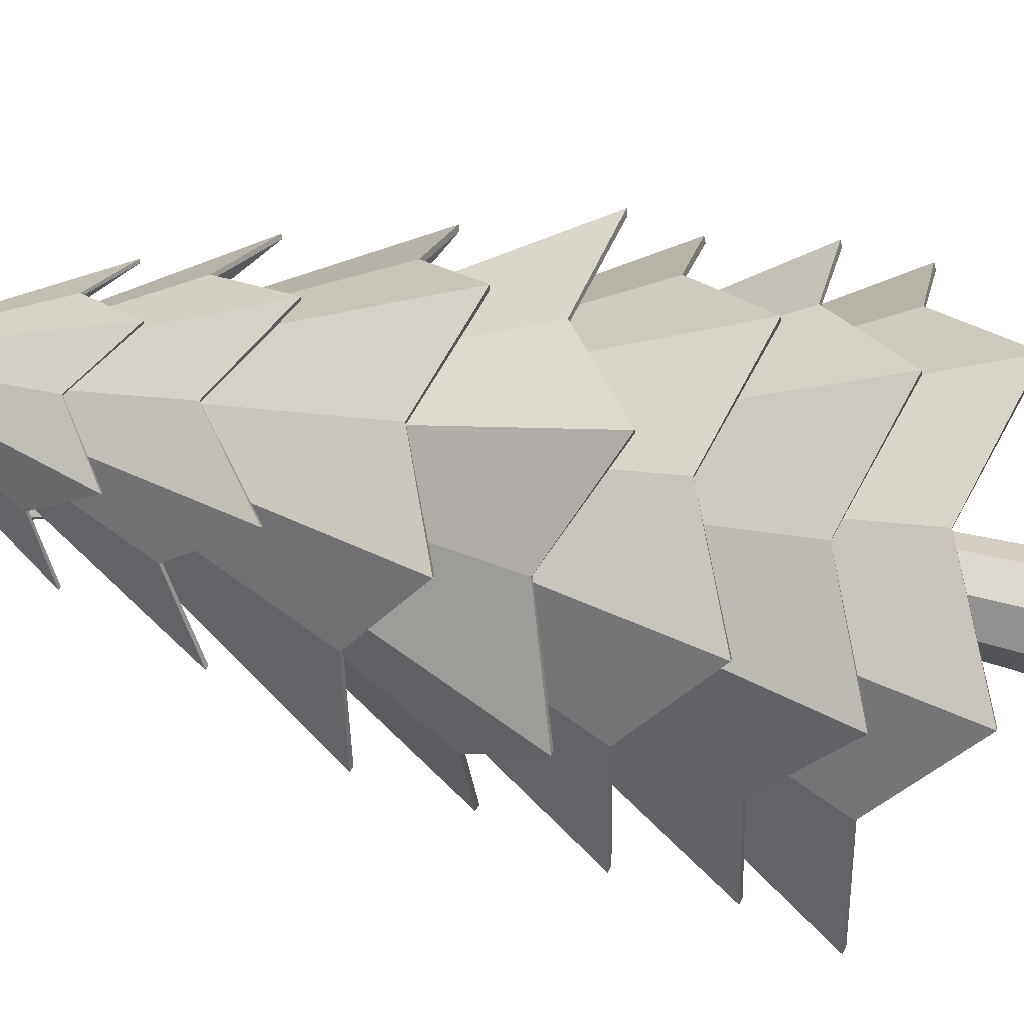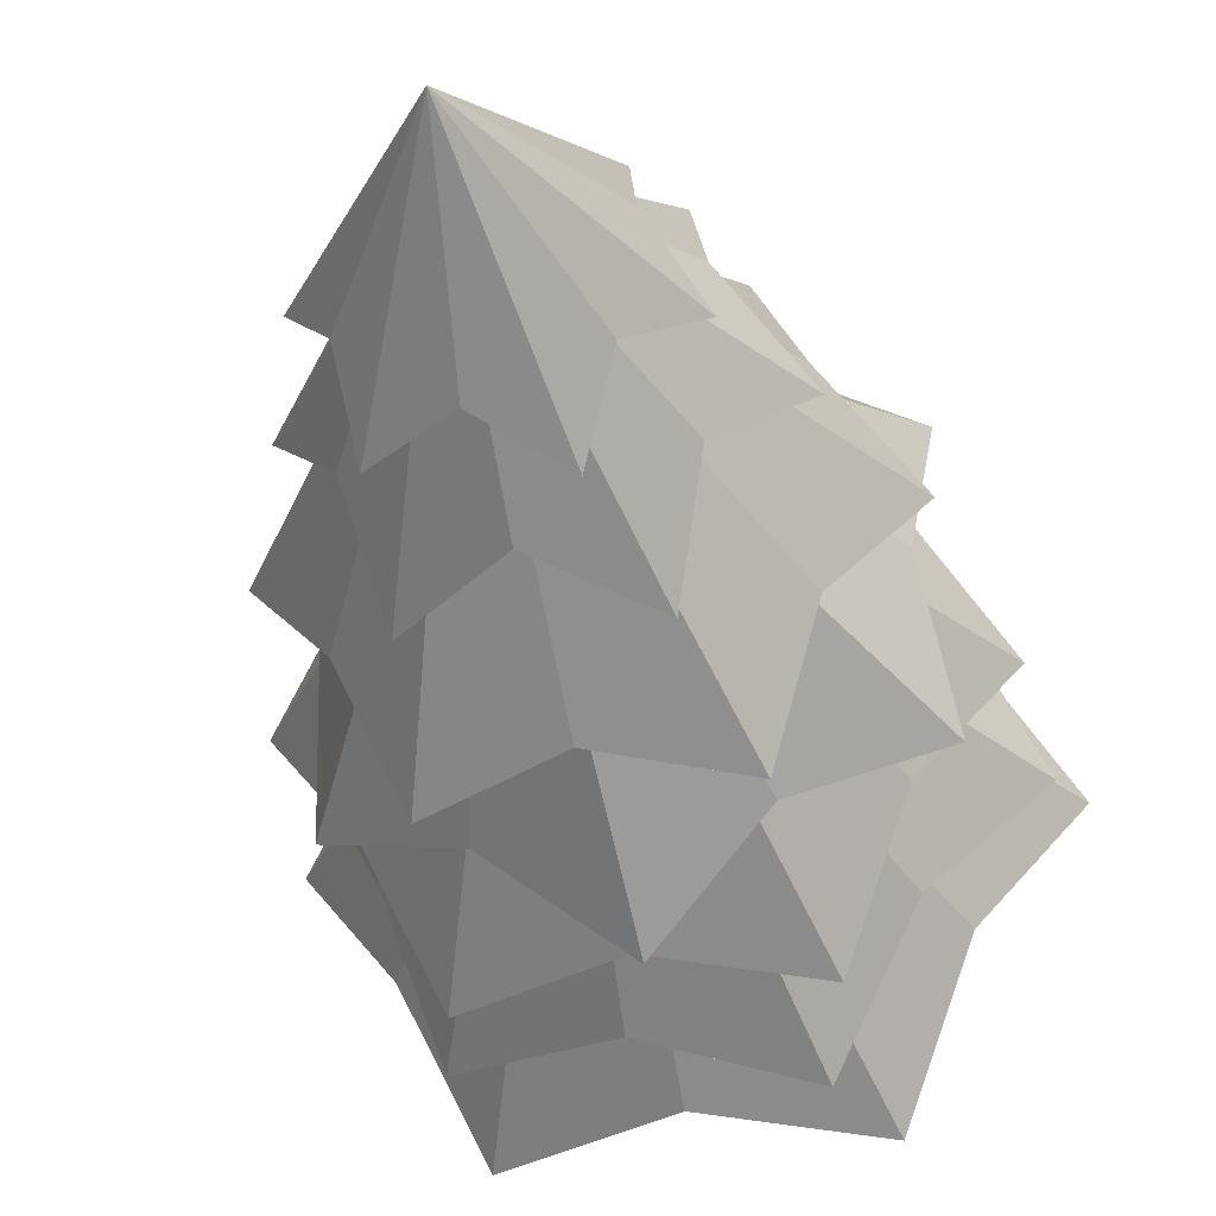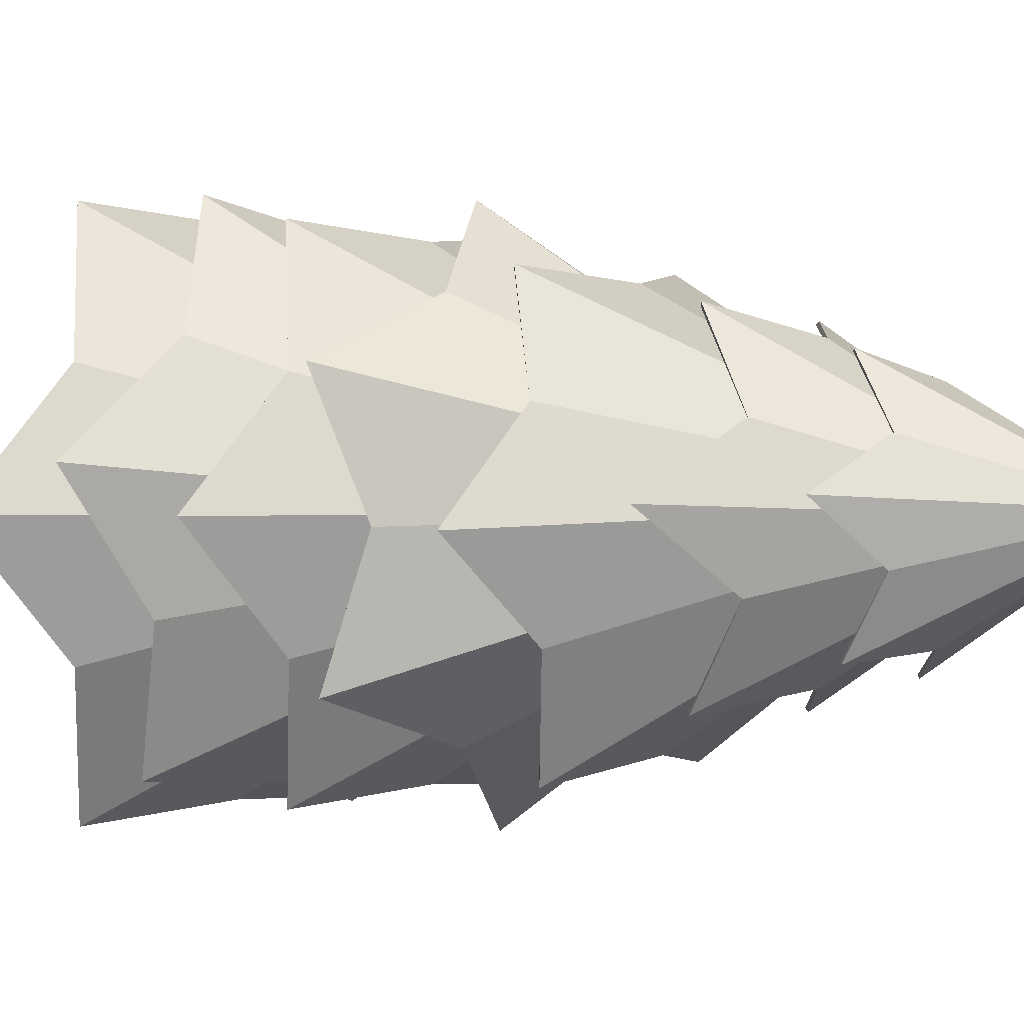
<metadata>
{"format":"obj","ext":"obj","renderer":"f3d","projection":"perspective","resolution":1024,"background":"white","views":[{"elev":-43.1,"azim":-108.4,"up":"+Z"},{"elev":-32.5,"azim":-169.1,"up":"+Z"},{"elev":0.2,"azim":123.7,"up":"+Z"}]}
</metadata>
<code>
o Tree4_1.001_Cylinder.030
v -27.06 -0.1549 8.178
v -26.92 3.243 8.177
v -26.91 -0.1549 7.816
v -26.81 3.243 7.915
v -26.55 -0.1549 7.664
v -26.55 3.243 7.806
v -26.19 -0.1549 7.812
v -26.29 3.243 7.913
v -26.04 -0.1549 8.174
v -26.18 3.243 8.174
v -26.19 -0.1549 8.536
v -26.29 3.243 8.436
v -26.55 -0.1549 8.687
v -26.55 3.243 8.546
v -26.91 -0.1549 8.539
v -26.81 3.243 8.439
v -26.96 2.176 8.24
v -27.02 0.8305 8.239
v -26.88 0.8321 7.906
v -26.84 2.177 7.948
v -26.55 0.8328 7.767
v -26.55 2.177 7.825
v -26.22 0.8321 7.903
v -26.26 2.177 7.945
v -26.08 0.8305 8.235
v -26.14 2.176 8.237
v -26.22 0.8293 8.567
v -26.26 2.174 8.53
v -26.55 0.8289 8.706
v -26.55 2.174 8.652
v -26.88 0.8293 8.57
v -26.84 2.174 8.532
v -28.85 3.7 8.166
v -26.79 6.897 8.157
v -28.15 4.114 7.161
v -26.74 6.897 7.968
v -27.64 3.7 6.048
v -26.6 6.897 7.829
v -26.42 4.114 6.152
v -26.41 6.897 7.778
v -25.2 3.7 6.038
v -26.22 6.897 7.827
v -24.68 4.114 7.146
v -26.08 6.897 7.965
v -23.97 3.7 8.145
v -26.03 6.897 8.154
v -24.67 4.114 9.149
v -26.08 6.897 8.343
v -25.18 3.7 10.26
v -26.22 6.897 8.481
v -26.4 4.114 10.16
v -26.41 6.897 8.533
v -27.62 3.7 10.27
v -26.6 6.897 8.483
v -28.14 4.114 9.164
v -26.74 6.897 8.345
v -28.79 3.68 8.166
v -26.75 6.858 8.157
v -28.1 4.095 7.19
v -26.7 6.859 7.987
v -27.61 3.68 6.097
v -26.58 6.858 7.861
v -26.42 4.095 6.209
v -26.41 6.859 7.816
v -25.23 3.68 6.087
v -26.24 6.858 7.859
v -24.73 4.095 7.175
v -26.12 6.859 7.984
v -24.03 3.68 8.145
v -26.07 6.858 8.154
v -24.72 4.095 9.121
v -26.11 6.859 8.324
v -25.21 3.68 10.21
v -26.24 6.858 8.45
v -26.4 4.095 10.1
v -26.41 6.859 8.495
v -27.59 3.68 10.22
v -26.58 6.858 8.451
v -28.09 4.095 9.135
v -26.7 6.859 8.326
v -28.44 4.641 9.374
v -26.64 7.605 8.369
v -28.31 5.052 8.227
v -26.7 7.611 8.192
v -28.53 4.679 7.062
v -26.65 7.611 8.011
v -27.45 5.034 6.583
v -26.53 7.607 7.875
v -26.58 4.603 5.82
v -26.35 7.6 7.819
v -25.6 4.946 6.504
v -26.17 7.59 7.859
v -24.53 4.488 6.891
v -26.04 7.582 7.985
v -24.61 4.875 8.069
v -25.98 7.577 8.162
v -24.43 4.45 9.203
v -26.02 7.576 8.343
v -25.47 4.893 9.713
v -26.15 7.58 8.479
v -26.39 4.526 10.45
v -26.32 7.588 8.535
v -27.32 4.981 9.792
v -26.5 7.597 8.495
v -28.39 4.62 9.345
v -26.61 7.568 8.35
v -28.26 5.031 8.224
v -26.66 7.574 8.19
v -28.49 4.657 7.086
v -26.63 7.573 8.027
v -27.42 5.015 6.628
v -26.51 7.571 7.905
v -26.58 4.583 5.873
v -26.35 7.563 7.853
v -25.63 4.929 6.552
v -26.19 7.555 7.891
v -24.58 4.471 6.919
v -26.07 7.547 8.003
v -24.66 4.86 8.071
v -26.02 7.543 8.163
v -24.48 4.433 9.178
v -26.05 7.541 8.326
v -25.5 4.877 9.667
v -26.17 7.546 8.448
v -26.39 4.508 10.39
v -26.33 7.552 8.5
v -27.29 4.963 9.744
v -26.49 7.561 8.462
v -27.29 6.872 9.532
v -26.52 8.959 8.356
v -27.48 7.397 8.721
v -26.61 8.96 8.261
v -28.04 6.872 8.106
v -26.64 8.959 8.135
v -27.44 7.384 7.522
v -26.6 8.957 8.012
v -27.18 6.842 6.741
v -26.51 8.954 7.924
v -26.38 7.357 6.962
v -26.38 8.951 7.895
v -25.57 6.811 6.801
v -26.26 8.949 7.933
v -25.36 7.344 7.6
v -26.17 8.949 8.028
v -24.82 6.811 8.227
v -26.14 8.949 8.154
v -25.4 7.357 8.799
v -26.18 8.951 8.277
v -25.68 6.841 9.592
v -26.27 8.954 8.365
v -26.46 7.384 9.36
v -26.4 8.957 8.394
v -27.27 6.858 9.5
v -26.51 8.933 8.336
v -27.45 7.383 8.704
v -26.59 8.934 8.25
v -28 6.858 8.107
v -26.61 8.933 8.136
v -27.4 7.371 7.543
v -26.58 8.932 8.025
v -27.17 6.828 6.774
v -26.49 8.929 7.946
v -26.38 7.345 7
v -26.38 8.927 7.92
v -25.59 6.798 6.833
v -26.27 8.925 7.954
v -25.39 7.332 7.618
v -26.19 8.924 8.04
v -24.86 6.798 8.225
v -26.16 8.925 8.153
v -25.44 7.345 8.779
v -26.2 8.927 8.264
v -25.69 6.828 9.559
v -26.28 8.929 8.344
v -26.46 7.37 9.322
v -26.4 8.932 8.369
v -27.11 7.841 9.113
v -26.43 9.802 8.181
v -27.23 8.246 8.503
v -27.59 7.844 7.997
v -27.12 8.264 7.606
v -26.86 7.882 7.026
v -26.29 8.295 7.252
v -25.66 7.918 7.171
v -25.57 8.31 7.794
v -25.18 7.915 8.288
v -25.67 8.292 8.691
v -25.91 7.877 9.259
v -26.5 8.26 9.046
v -27.09 7.832 9.091
v -26.43 9.779 8.181
v -27.2 8.237 8.492
v -27.56 7.835 8
v -27.1 8.254 7.623
v -26.85 7.872 7.051
v -26.29 8.285 7.28
v -25.67 7.907 7.194
v -25.59 8.299 7.805
v -25.21 7.904 8.285
v -25.7 8.282 8.674
v -25.92 7.867 9.233
v -26.5 8.251 9.017
v -27.44 5.584 9.919
v -26.54 8.359 8.496
v -27.85 5.994 8.98
v -26.66 8.366 8.381
v -28.52 5.685 8.139
v -26.7 8.374 8.22
v -27.89 6.067 7.312
v -26.66 8.38 8.059
v -27.52 5.743 6.315
v -26.55 8.383 7.938
v -26.46 6.074 6.448
v -26.39 8.382 7.892
v -25.44 5.699 6.271
v -26.22 8.376 7.931
v -25 6.007 7.251
v -26.1 8.369 8.047
v -24.36 5.598 8.05
v -26.06 8.361 8.207
v -24.96 5.934 8.918
v -26.1 8.355 8.369
v -25.36 5.54 9.874
v -26.21 8.352 8.489
v -26.39 5.927 9.783
v -26.37 8.353 8.536
v -27.42 5.568 9.876
v -26.52 8.327 8.467
v -27.81 5.978 8.954
v -26.63 8.335 8.362
v -28.47 5.667 8.137
v -26.67 8.341 8.218
v -27.84 6.049 7.335
v -26.63 8.347 8.073
v -27.49 5.723 6.355
v -26.53 8.349 7.963
v -26.46 6.056 6.496
v -26.39 8.349 7.923
v -25.46 5.68 6.312
v -26.24 8.343 7.957
v -25.04 5.991 7.276
v -26.13 8.337 8.062
v -24.41 5.582 8.051
v -26.09 8.329 8.206
v -25 5.92 8.894
v -26.13 8.324 8.352
v -25.39 5.525 9.833
v -26.23 8.321 8.461
v -26.39 5.913 9.733
v -26.38 8.323 8.502
v -28.94 2.722 7.865
v -26.75 5.958 8.069
v -28.08 3.104 6.929
v -26.67 5.952 7.883
v -27.41 2.637 5.875
v -26.52 5.945 7.761
v -26.17 3.036 6.141
v -26.32 5.939 7.734
v -24.93 2.578 6.203
v -26.13 5.936 7.811
v -24.54 3.021 7.395
v -26.01 5.936 7.971
v -23.97 2.604 8.52
v -25.98 5.94 8.17
v -24.81 3.073 9.437
v -26.06 5.946 8.356
v -25.49 2.689 10.51
v -26.22 5.953 8.478
v -26.71 3.141 10.23
v -26.42 5.959 8.504
v -27.98 2.748 10.18
v -26.6 5.962 8.427
v -28.35 3.157 8.971
v -26.73 5.962 8.268
v -28.88 2.699 7.873
v -26.72 5.918 8.074
v -28.03 3.084 6.965
v -26.64 5.913 7.908
v -27.39 2.617 5.929
v -26.5 5.906 7.796
v -26.18 3.018 6.199
v -26.32 5.902 7.774
v -24.96 2.559 6.249
v -26.15 5.898 7.842
v -24.59 3.003 7.418
v -26.05 5.899 7.987
v -24.02 2.585 8.513
v -26.02 5.902 8.166
v -24.85 3.054 9.402
v -26.09 5.908 8.333
v -25.52 2.668 10.46
v -26.23 5.913 8.444
v -26.7 3.12 10.17
v -26.41 5.92 8.466
v -27.95 2.725 10.14
v -26.58 5.922 8.398
v -28.29 3.135 8.949
v -26.69 5.922 8.254
v -29.09 1.849 8.167
v -26.83 5.369 8.157
v -28.32 2.305 7.061
v -26.77 5.369 7.949
v -27.76 1.849 5.835
v -26.62 5.369 7.796
v -26.42 2.305 5.95
v -26.41 5.369 7.74
v -25.08 1.849 5.824
v -26.2 5.369 7.794
v -24.5 2.305 7.044
v -26.05 5.369 7.946
v -23.72 1.849 8.144
v -25.99 5.369 8.153
v -24.49 2.305 9.25
v -26.05 5.369 8.362
v -25.06 1.849 10.48
v -26.2 5.369 8.514
v -26.4 2.305 10.36
v -26.41 5.369 8.571
v -27.74 1.849 10.49
v -26.62 5.369 8.516
v -28.31 2.305 9.266
v -26.77 5.369 8.365
v -29.03 1.827 8.167
v -26.78 5.327 8.157
v -28.27 2.284 7.092
v -26.73 5.328 7.97
v -27.73 1.827 5.889
v -26.6 5.327 7.831
v -26.42 2.284 6.013
v -26.41 5.328 7.781
v -25.11 1.827 5.878
v -26.22 5.327 7.829
v -24.56 2.284 7.076
v -26.09 5.328 7.967
v -23.79 1.827 8.144
v -26.03 5.327 8.154
v -24.55 2.284 9.218
v -26.08 5.328 8.341
v -25.09 1.827 10.42
v -26.22 5.327 8.48
v -26.4 2.284 10.3
v -26.41 5.328 8.529
v -27.71 1.827 10.43
v -26.6 5.327 8.481
v -28.26 2.284 9.234
v -26.73 5.328 8.344
v -26.53 1.576 8.238
v -26.51 1.552 8.129
v -26.46 1.489 8.049
v -26.4 1.402 8.019
v -26.33 1.315 8.048
v -26.28 1.251 8.128
v -26.27 1.228 8.236
v -26.28 1.251 8.345
v -26.33 1.315 8.425
v -26.4 1.402 8.455
v -26.46 1.489 8.426
v -26.51 1.552 8.346
v -25.4 2.793 8.188
v -25.41 2.803 8.233
v -25.38 2.767 8.155
v -25.35 2.731 8.143
v -25.32 2.696 8.155
v -25.31 2.67 8.188
v -25.3 2.66 8.232
v -25.3 2.67 8.277
v -25.32 2.696 8.31
v -25.35 2.731 8.322
v -25.38 2.767 8.31
v -25.4 2.793 8.277
v -26.02 1.901 8.235
v -25.59 2.331 8.234
v -25.57 2.32 8.168
v -26.01 1.885 8.147
v -25.54 2.291 8.121
v -25.96 1.842 8.083
v -25.49 2.244 8.103
v -25.89 1.785 8.059
v -25.44 2.19 8.119
v -25.82 1.728 8.083
v -25.41 2.153 8.167
v -25.77 1.687 8.147
v -25.4 2.14 8.233
v -25.75 1.672 8.234
v -25.41 2.153 8.298
v -25.77 1.687 8.322
v -25.44 2.19 8.346
v -25.82 1.728 8.386
v -25.49 2.244 8.363
v -25.89 1.785 8.41
v -25.54 2.291 8.346
v -25.96 1.842 8.388
v -25.57 2.32 8.298
v -26.01 1.885 8.324
v -26.63 2.322 7.991
v -26.68 2.313 8.01
v -26.73 2.28 8.011
v -26.76 2.232 7.993
v -26.76 2.182 7.962
v -26.73 2.144 7.925
v -26.69 2.128 7.893
v -26.63 2.137 7.874
v -26.59 2.17 7.873
v -26.56 2.218 7.891
v -26.55 2.267 7.923
v -26.58 2.306 7.959
v -26.91 2.889 7.401
v -26.89 2.892 7.394
v -26.93 2.875 7.402
v -26.94 2.855 7.394
v -26.94 2.835 7.381
v -26.93 2.819 7.366
v -26.91 2.813 7.353
v -26.89 2.816 7.345
v -26.87 2.83 7.345
v -26.86 2.85 7.352
v -26.86 2.87 7.365
v -26.87 2.886 7.38
v -26.74 2.462 7.737
v -26.85 2.659 7.507
v -26.88 2.655 7.517
v -26.79 2.455 7.751
v -26.91 2.639 7.513
v -26.83 2.433 7.746
v -26.93 2.613 7.499
v -26.86 2.4 7.724
v -26.93 2.582 7.478
v -26.86 2.366 7.691
v -26.92 2.559 7.453
v -26.84 2.34 7.655
v -26.89 2.55 7.433
v -26.81 2.328 7.628
v -26.86 2.555 7.422
v -26.76 2.334 7.615
v -26.83 2.574 7.425
v -26.72 2.356 7.62
v -26.81 2.604 7.438
v -26.69 2.388 7.642
v -26.8 2.632 7.461
v -26.69 2.423 7.675
v -26.82 2.65 7.487
v -26.71 2.45 7.71
f 15 31 18 1
f 5 21 23 7
f 7 23 25 9
f 9 25 27 11
f 11 27 29 13
f 13 29 31 15
f 4 2 16 14 12 10 8 6
f 1 18 19 3
f 1 3 5 7 9 11 13 15
f 3 19 21 5
f 30 14 16 32
f 28 12 14 30
f 26 10 12 28
f 24 8 10 26
f 22 6 8 24
f 20 4 6 22
f 17 2 4 20
f 32 17 18 31
f 30 32 31 29
f 28 30 29 27
f 26 28 27 25
f 24 26 25 23
f 22 24 23 21
f 20 22 21 19
f 17 20 19 18
f 32 16 2 17
f 358 394 371 347
f 375 373 359 361
f 377 375 361 362
f 379 377 362 363
f 381 379 363 364
f 383 381 364 365
f 385 383 365 366
f 387 385 366 367
f 389 387 367 368
f 391 389 368 369
f 393 391 369 370
f 372 393 370 360
f 347 348 349 350 351 352 353 354 355 356 357 358
f 359 360 370 369 368 367 366 365 364 363 362 361
f 349 376 378 350
f 357 392 394 358
f 356 390 392 357
f 355 388 390 356
f 354 386 388 355
f 353 384 386 354
f 352 382 384 353
f 351 380 382 352
f 348 374 376 349
f 347 371 374 348
f 350 378 380 351
f 374 371 372 373
f 376 374 373 375
f 378 376 375 377
f 380 378 377 379
f 382 380 379 381
f 384 382 381 383
f 386 384 383 385
f 388 386 385 387
f 390 388 387 389
f 392 390 389 391
f 394 392 391 393
f 371 394 393 372
f 373 372 360 359
f 406 442 419 395
f 423 421 407 409
f 425 423 409 410
f 427 425 410 411
f 429 427 411 412
f 431 429 412 413
f 433 431 413 414
f 435 433 414 415
f 437 435 415 416
f 439 437 416 417
f 441 439 417 418
f 420 441 418 408
f 395 396 397 398 399 400 401 402 403 404 405 406
f 407 408 418 417 416 415 414 413 412 411 410 409
f 397 424 426 398
f 405 440 442 406
f 404 438 440 405
f 403 436 438 404
f 402 434 436 403
f 401 432 434 402
f 400 430 432 401
f 399 428 430 400
f 396 422 424 397
f 395 419 422 396
f 398 426 428 399
f 422 419 420 421
f 424 422 421 423
f 426 424 423 425
f 428 426 425 427
f 430 428 427 429
f 432 430 429 431
f 434 432 431 433
f 436 434 433 435
f 438 436 435 437
f 440 438 437 439
f 442 440 439 441
f 419 442 441 420
f 421 420 408 407
f 33 34 36 35
f 35 36 38 37
f 37 38 40 39
f 39 40 42 41
f 41 42 44 43
f 43 44 46 45
f 45 46 48 47
f 47 48 50 49
f 49 50 52 51
f 51 52 54 53
f 36 34 56 54 52 50 48 46 44 42 40 38
f 53 54 56 55
f 55 56 34 33
f 57 59 60 58
f 59 61 62 60
f 61 63 64 62
f 63 65 66 64
f 65 67 68 66
f 67 69 70 68
f 69 71 72 70
f 71 73 74 72
f 73 75 76 74
f 75 77 78 76
f 60 62 64 66 68 70 72 74 76 78 80 58
f 77 79 80 78
f 79 57 58 80
f 33 35 59 57
f 35 37 61 59
f 37 39 63 61
f 39 41 65 63
f 41 43 67 65
f 43 45 69 67
f 45 47 71 69
f 47 49 73 71
f 49 51 75 73
f 51 53 77 75
f 53 55 79 77
f 55 33 57 79
f 81 82 84 83
f 83 84 86 85
f 85 86 88 87
f 87 88 90 89
f 89 90 92 91
f 91 92 94 93
f 93 94 96 95
f 95 96 98 97
f 97 98 100 99
f 99 100 102 101
f 84 82 104 102 100 98 96 94 92 90 88 86
f 101 102 104 103
f 103 104 82 81
f 105 107 108 106
f 107 109 110 108
f 109 111 112 110
f 111 113 114 112
f 113 115 116 114
f 115 117 118 116
f 117 119 120 118
f 119 121 122 120
f 121 123 124 122
f 123 125 126 124
f 108 110 112 114 116 118 120 122 124 126 128 106
f 125 127 128 126
f 127 105 106 128
f 81 83 107 105
f 83 85 109 107
f 85 87 111 109
f 87 89 113 111
f 89 91 115 113
f 91 93 117 115
f 93 95 119 117
f 95 97 121 119
f 97 99 123 121
f 99 101 125 123
f 101 103 127 125
f 103 81 105 127
f 129 130 132 131
f 131 132 134 133
f 133 134 136 135
f 135 136 138 137
f 137 138 140 139
f 139 140 142 141
f 141 142 144 143
f 143 144 146 145
f 145 146 148 147
f 147 148 150 149
f 132 130 152 150 148 146 144 142 140 138 136 134
f 149 150 152 151
f 151 152 130 129
f 153 155 156 154
f 155 157 158 156
f 157 159 160 158
f 159 161 162 160
f 161 163 164 162
f 163 165 166 164
f 165 167 168 166
f 167 169 170 168
f 169 171 172 170
f 171 173 174 172
f 156 158 160 162 164 166 168 170 172 174 176 154
f 173 175 176 174
f 175 153 154 176
f 129 131 155 153
f 131 133 157 155
f 133 135 159 157
f 135 137 161 159
f 137 139 163 161
f 139 141 165 163
f 141 143 167 165
f 143 145 169 167
f 145 147 171 169
f 147 149 173 171
f 149 151 175 173
f 151 129 153 175
f 177 178 179
f 179 178 180
f 180 178 181
f 181 178 182
f 182 178 183
f 183 178 184
f 184 178 185
f 185 178 186
f 186 178 187
f 187 178 188
f 188 178 189
f 189 178 177
f 190 192 191
f 192 193 191
f 193 194 191
f 194 195 191
f 195 196 191
f 196 197 191
f 197 198 191
f 198 199 191
f 199 200 191
f 200 201 191
f 201 202 191
f 202 190 191
f 177 179 192 190
f 179 180 193 192
f 180 181 194 193
f 181 182 195 194
f 182 183 196 195
f 183 184 197 196
f 184 185 198 197
f 185 186 199 198
f 186 187 200 199
f 187 188 201 200
f 188 189 202 201
f 189 177 190 202
f 203 204 206 205
f 205 206 208 207
f 207 208 210 209
f 209 210 212 211
f 211 212 214 213
f 213 214 216 215
f 215 216 218 217
f 217 218 220 219
f 219 220 222 221
f 221 222 224 223
f 206 204 226 224 222 220 218 216 214 212 210 208
f 223 224 226 225
f 225 226 204 203
f 227 229 230 228
f 229 231 232 230
f 231 233 234 232
f 233 235 236 234
f 235 237 238 236
f 237 239 240 238
f 239 241 242 240
f 241 243 244 242
f 243 245 246 244
f 245 247 248 246
f 230 232 234 236 238 240 242 244 246 248 250 228
f 247 249 250 248
f 249 227 228 250
f 203 205 229 227
f 205 207 231 229
f 207 209 233 231
f 209 211 235 233
f 211 213 237 235
f 213 215 239 237
f 215 217 241 239
f 217 219 243 241
f 219 221 245 243
f 221 223 247 245
f 223 225 249 247
f 225 203 227 249
f 251 252 254 253
f 253 254 256 255
f 255 256 258 257
f 257 258 260 259
f 259 260 262 261
f 261 262 264 263
f 263 264 266 265
f 265 266 268 267
f 267 268 270 269
f 269 270 272 271
f 254 252 274 272 270 268 266 264 262 260 258 256
f 271 272 274 273
f 273 274 252 251
f 275 277 278 276
f 277 279 280 278
f 279 281 282 280
f 281 283 284 282
f 283 285 286 284
f 285 287 288 286
f 287 289 290 288
f 289 291 292 290
f 291 293 294 292
f 293 295 296 294
f 278 280 282 284 286 288 290 292 294 296 298 276
f 295 297 298 296
f 297 275 276 298
f 251 253 277 275
f 253 255 279 277
f 255 257 281 279
f 257 259 283 281
f 259 261 285 283
f 261 263 287 285
f 263 265 289 287
f 265 267 291 289
f 267 269 293 291
f 269 271 295 293
f 271 273 297 295
f 273 251 275 297
f 299 300 302 301
f 301 302 304 303
f 303 304 306 305
f 305 306 308 307
f 307 308 310 309
f 309 310 312 311
f 311 312 314 313
f 313 314 316 315
f 315 316 318 317
f 317 318 320 319
f 302 300 322 320 318 316 314 312 310 308 306 304
f 319 320 322 321
f 321 322 300 299
f 323 325 326 324
f 325 327 328 326
f 327 329 330 328
f 329 331 332 330
f 331 333 334 332
f 333 335 336 334
f 335 337 338 336
f 337 339 340 338
f 339 341 342 340
f 341 343 344 342
f 326 328 330 332 334 336 338 340 342 344 346 324
f 343 345 346 344
f 345 323 324 346
f 299 301 325 323
f 301 303 327 325
f 303 305 329 327
f 305 307 331 329
f 307 309 333 331
f 309 311 335 333
f 311 313 337 335
f 313 315 339 337
f 315 317 341 339
f 317 319 343 341
f 319 321 345 343
f 321 299 323 345

</code>
